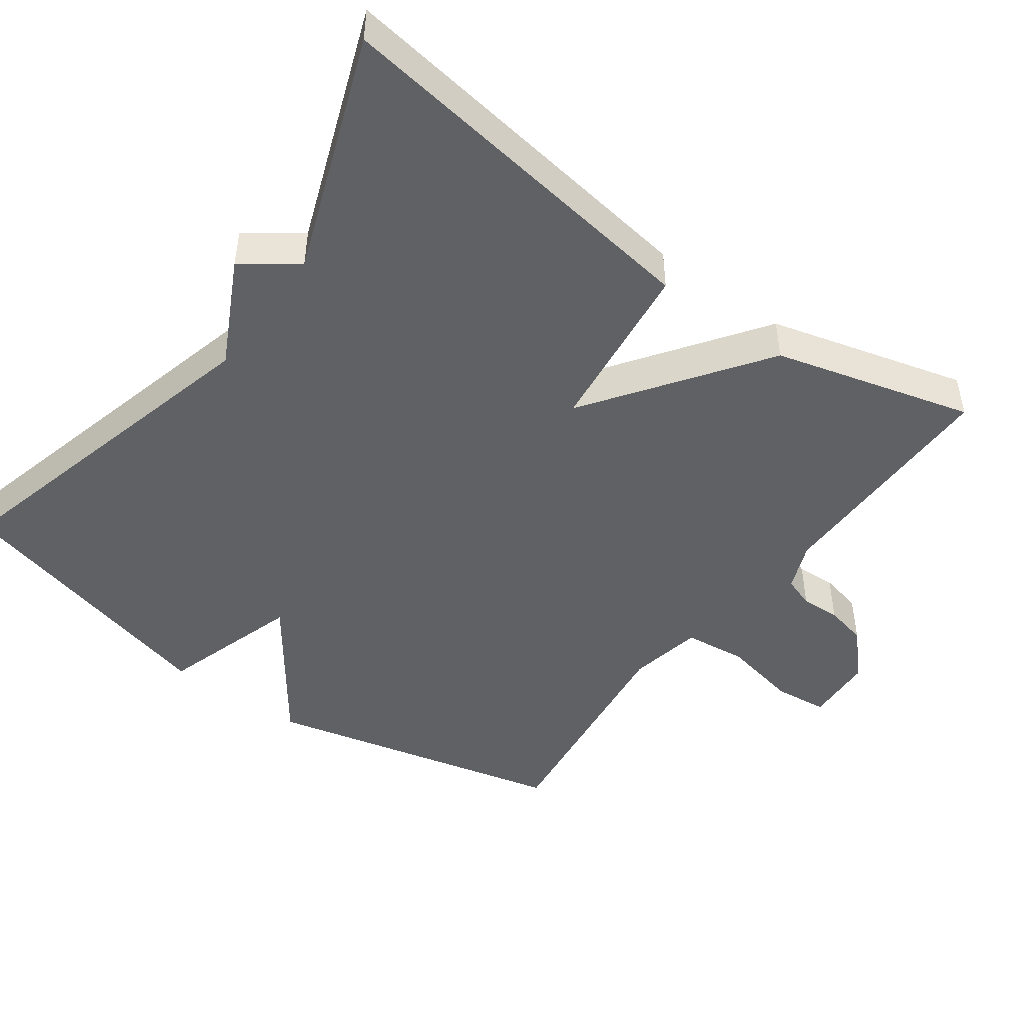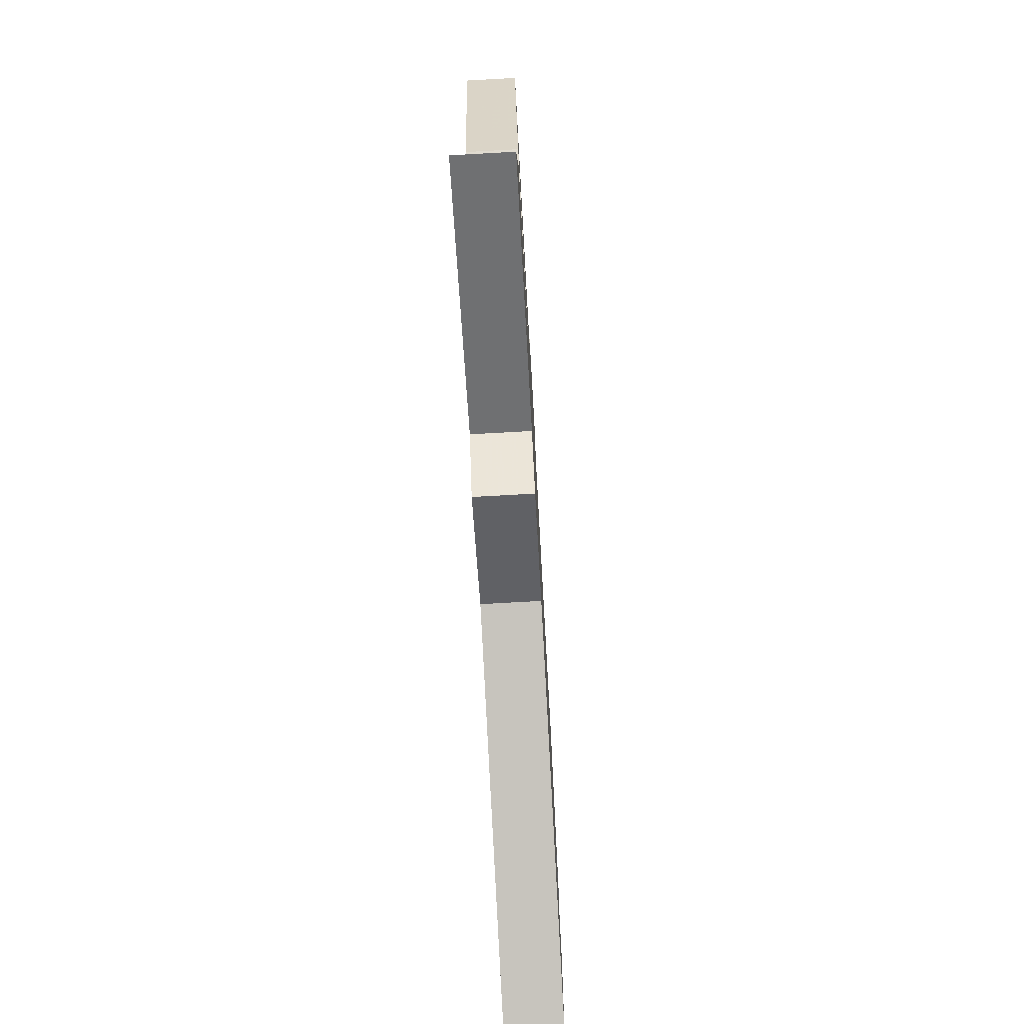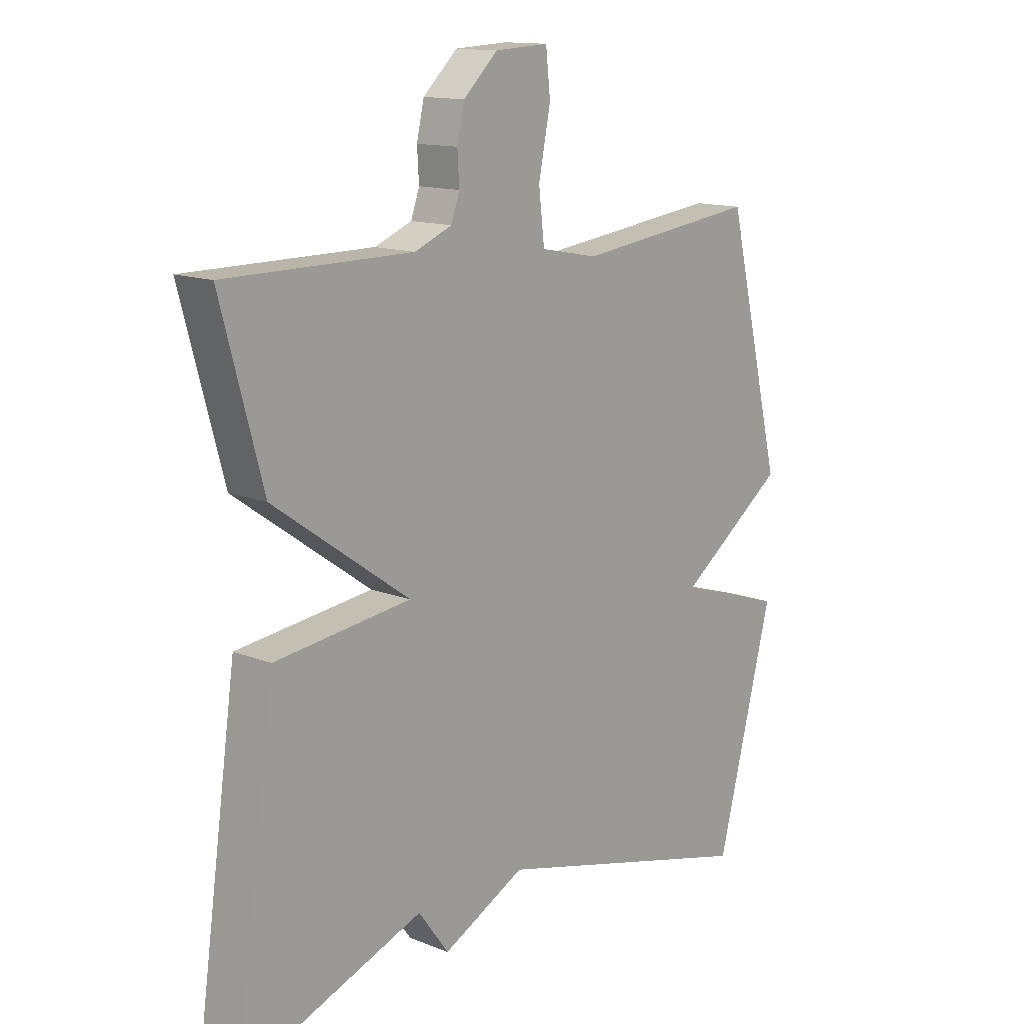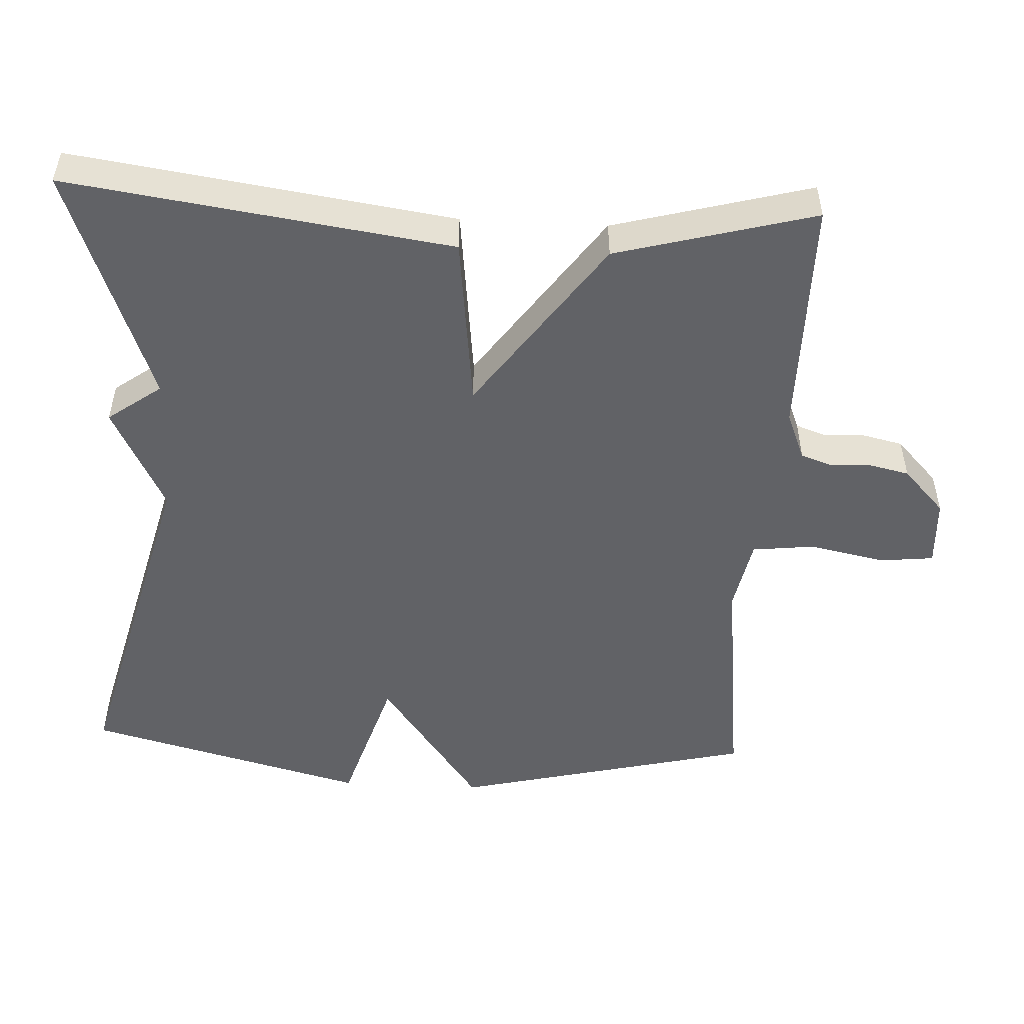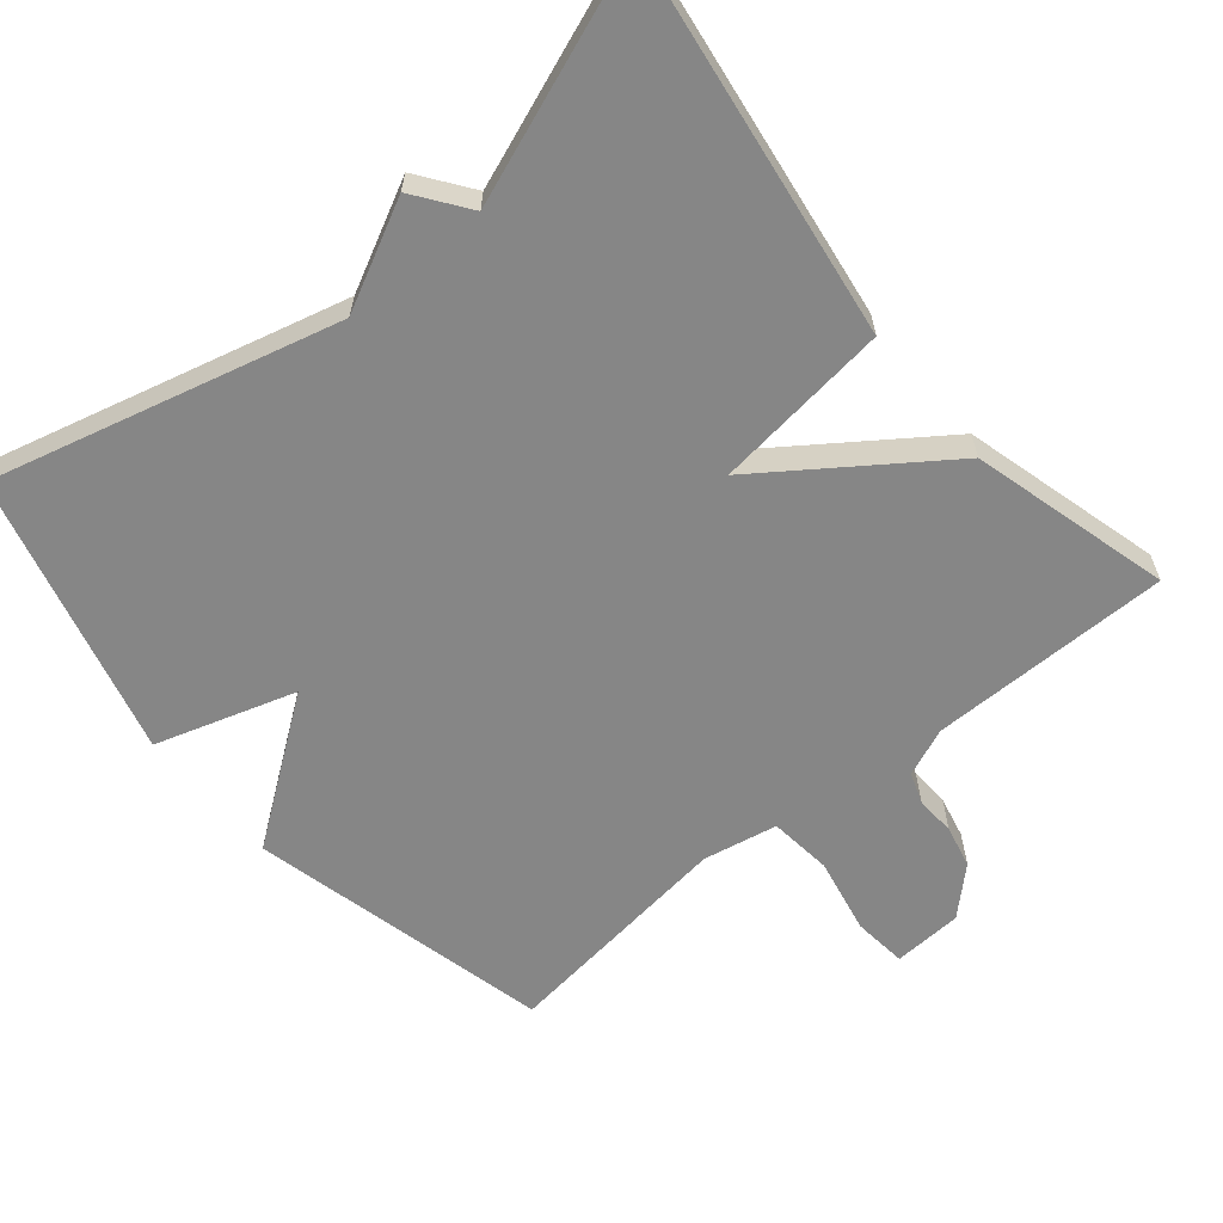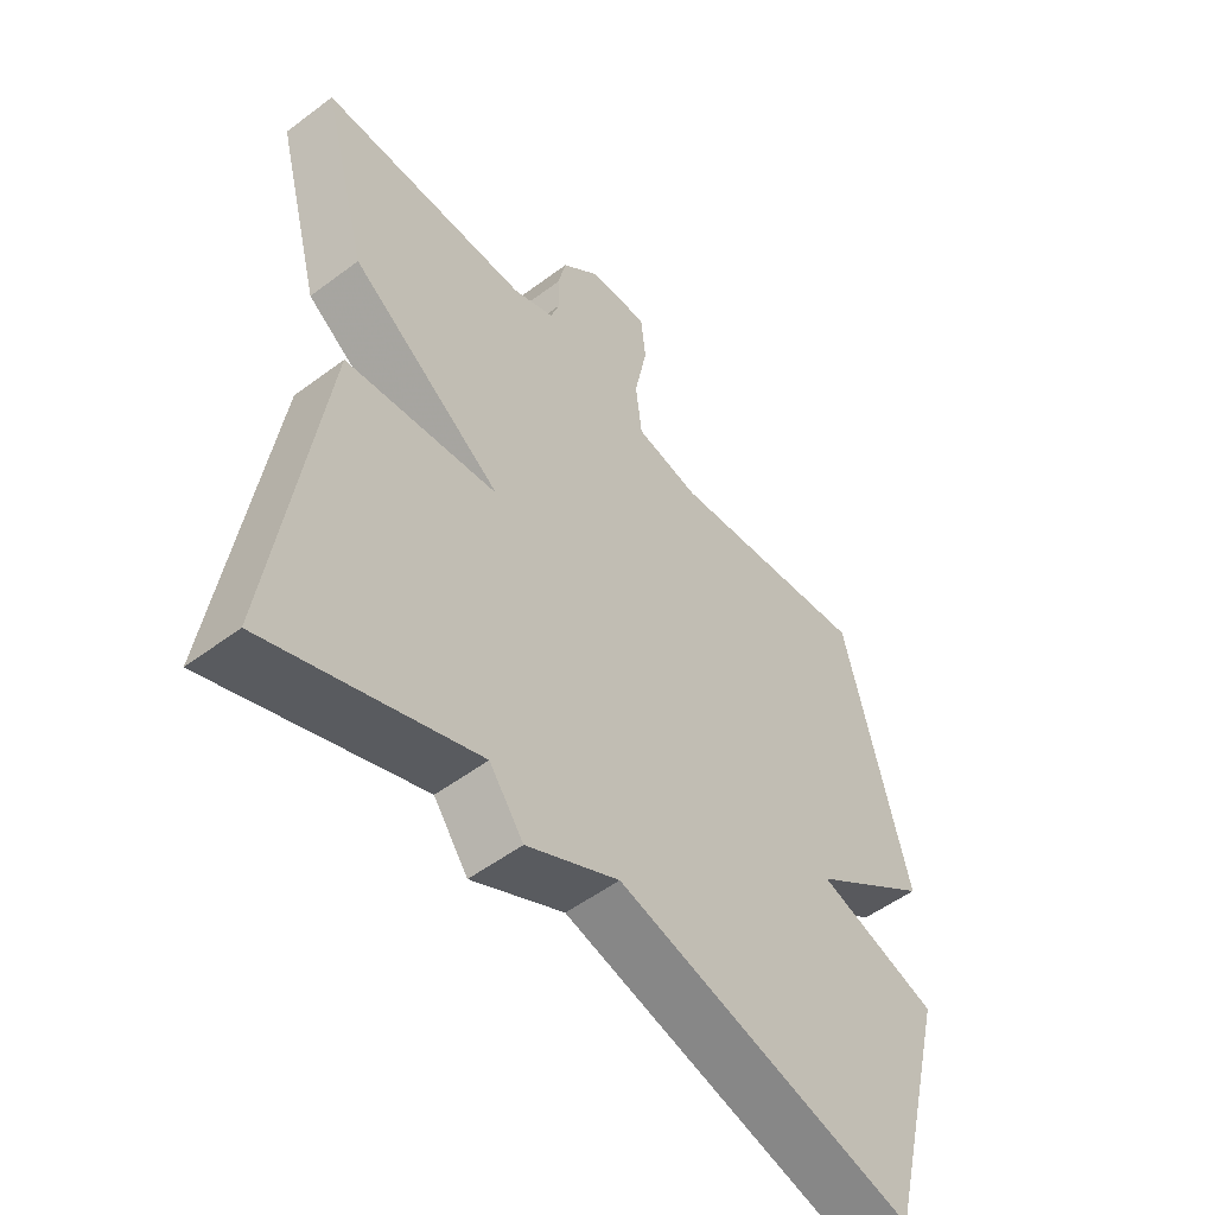
<metadata>
{"format":"obj","ext":"obj","renderer":"f3d","projection":"perspective","resolution":1024,"background":"white","views":[{"elev":-47.1,"azim":-126.1,"up":"+Y"},{"elev":-75.3,"azim":-86.8,"up":"+Z"},{"elev":13.7,"azim":-48.3,"up":"+Z"},{"elev":-50.7,"azim":-93.0,"up":"+Y"},{"elev":-62.1,"azim":-140.3,"up":"+Y"},{"elev":-52.8,"azim":-51.2,"up":"+Z"}]}
</metadata>
<code>
v 0.5 0.07 -0.5
v 0.026 0.07 -0.378
v -0.12 0.07 -0.452
v -0.174 0.07 -0.378
v -0.5 0.07 -0.5
v -0.426 0.07 0.027
v -0.185 0.07 0.056
v -0.426 0.07 0.227
v -0.5 0.07 0.5
v -0.17 0.07 0.5
v -0.104 0.07 0.527
v -0.089 0.07 0.57
v -0.092 0.07 0.624
v -0.079 0.07 0.682
v -0.018 0.07 0.74
v 0.077 0.07 0.745
v 0.085 0.07 0.671
v 0.064 0.07 0.566
v 0.074 0.07 0.48
v 0.176 0.07 0.46
v 0.5 0.07 0.5
v 0.6 0.07 0.087
v 0.408 0.07 -0.053
v 0.6 0.07 -0.113
v 0.5 0 -0.5
v 0.026 0 -0.378
v -0.12 0 -0.452
v -0.174 0 -0.378
v -0.5 0 -0.5
v -0.426 0 0.027
v -0.185 0 0.056
v -0.426 0 0.227
v -0.5 0 0.5
v -0.17 0 0.5
v -0.104 0 0.527
v -0.089 0 0.57
v -0.092 0 0.624
v -0.079 0 0.682
v -0.018 0 0.74
v 0.077 0 0.745
v 0.085 0 0.671
v 0.064 0 0.566
v 0.074 0 0.48
v 0.176 0 0.46
v 0.5 0 0.5
v 0.6 0 0.087
v 0.408 0 -0.053
v 0.6 0 -0.113
f 23 24 1 2
f 20 21 22 23
f 2 3 4
f 23 2 4
f 20 23 4
f 19 20 4
f 18 19 4
f 16 17 18
f 15 16 18
f 14 15 18
f 13 14 18
f 12 13 18
f 11 12 18 4
f 10 11 4
f 7 8 9 10
f 7 10 4
f 4 5 6 7
f 26 25 48 47
f 47 46 45 44
f 28 27 26
f 28 26 47
f 28 47 44
f 28 44 43
f 28 43 42
f 42 41 40
f 42 40 39
f 42 39 38
f 42 38 37
f 42 37 36
f 28 42 36 35
f 28 35 34
f 34 33 32 31
f 28 34 31
f 31 30 29 28
f 1 25 26 2
f 2 26 27 3
f 3 27 28 4
f 4 28 29 5
f 5 29 30 6
f 6 30 31 7
f 7 31 32 8
f 8 32 33 9
f 9 33 34 10
f 10 34 35 11
f 11 35 36 12
f 12 36 37 13
f 13 37 38 14
f 14 38 39 15
f 15 39 40 16
f 16 40 41 17
f 17 41 42 18
f 18 42 43 19
f 19 43 44 20
f 20 44 45 21
f 21 45 46 22
f 22 46 47 23
f 23 47 48 24
f 24 48 25 1

</code>
